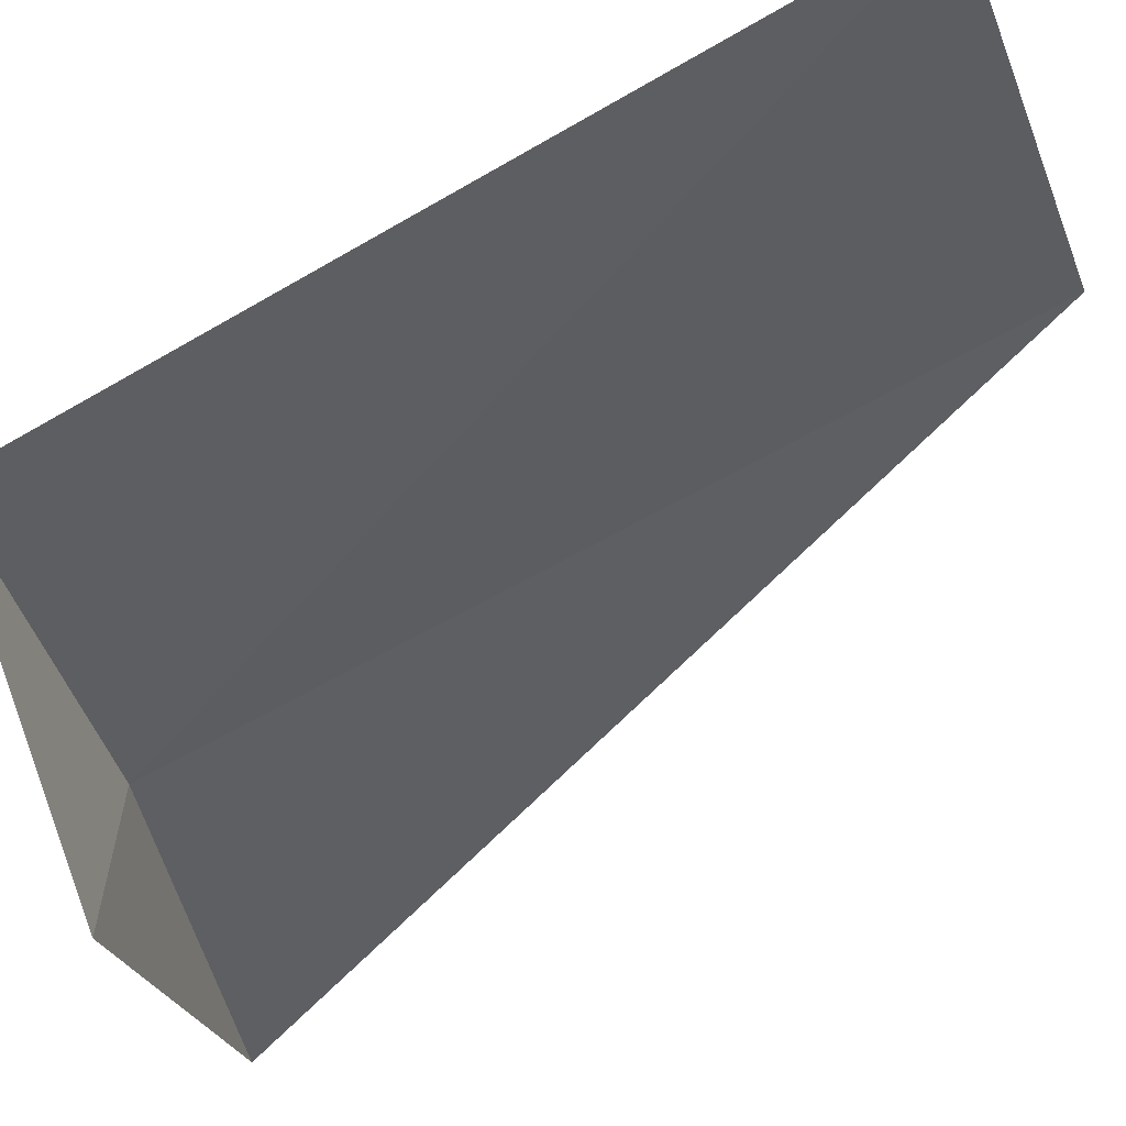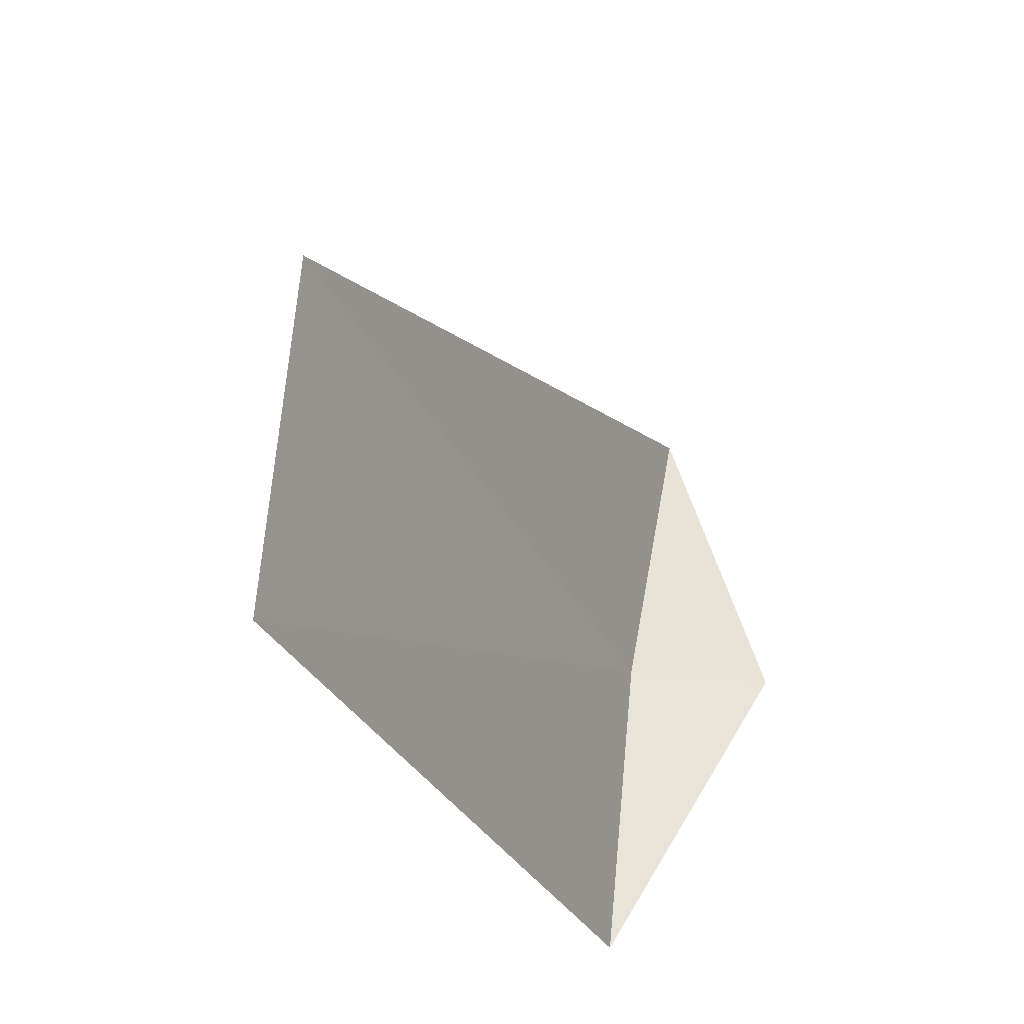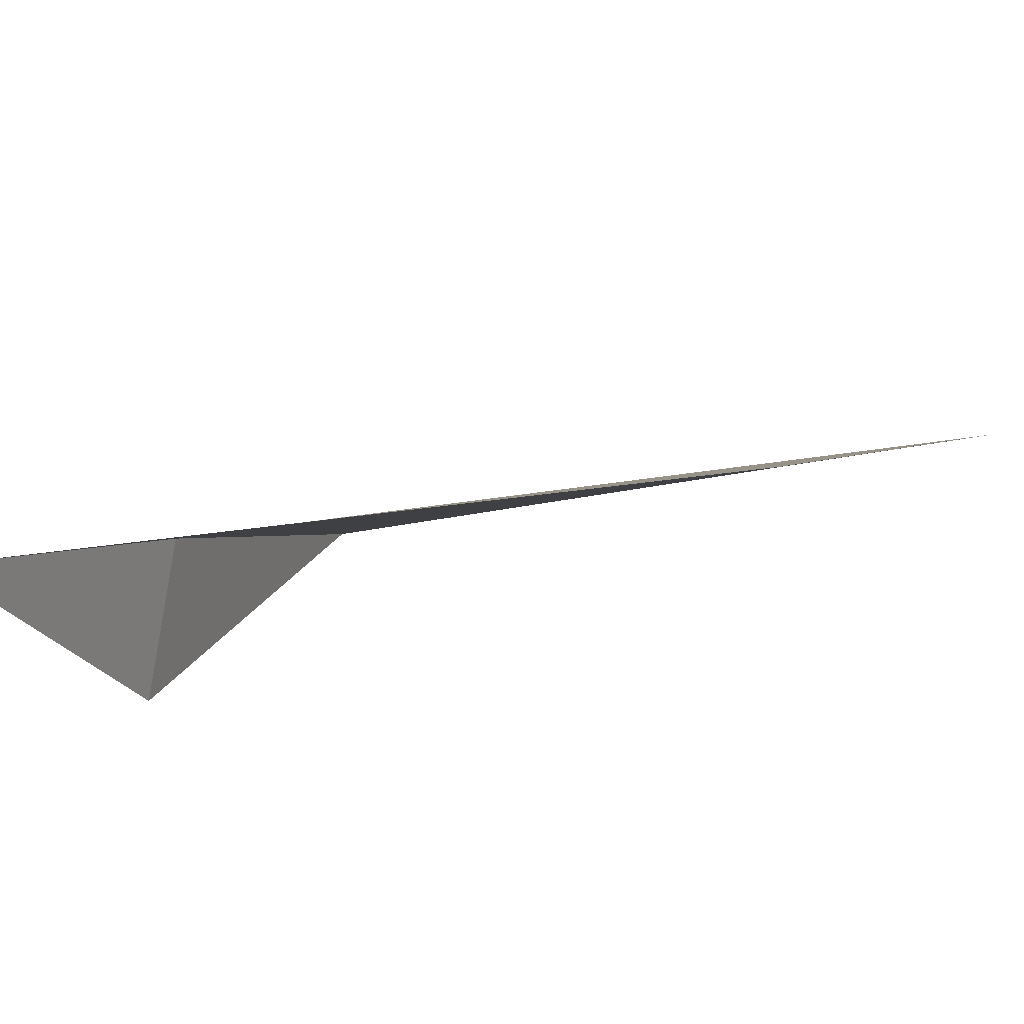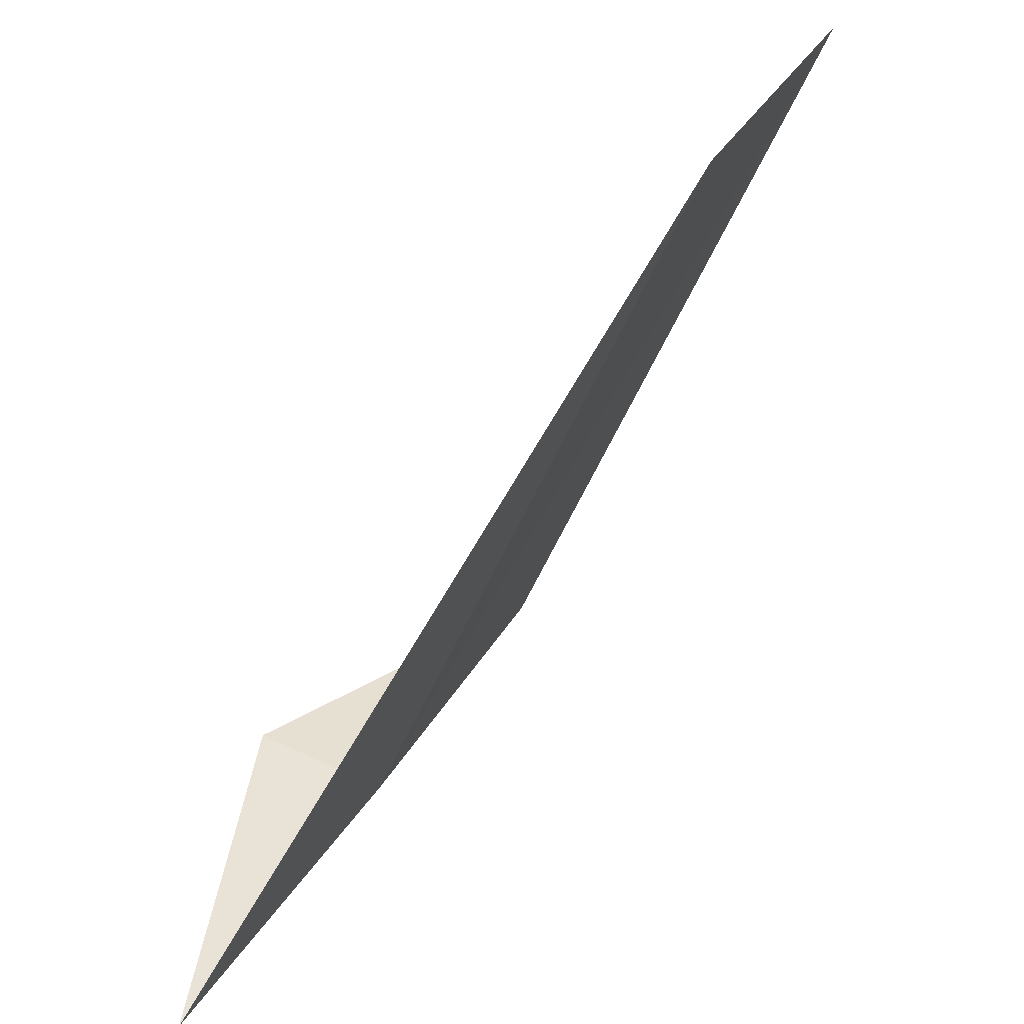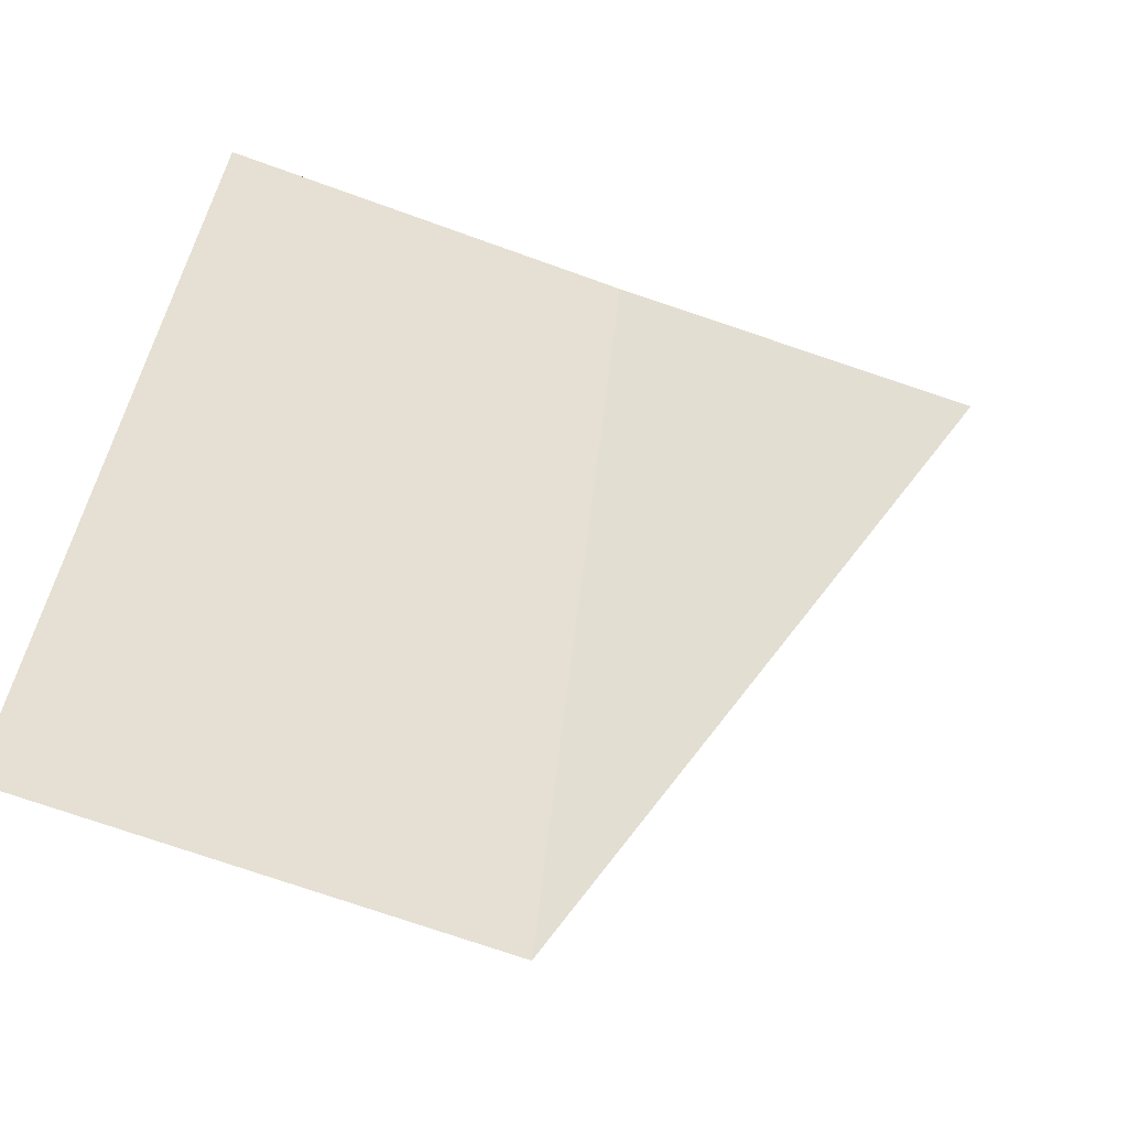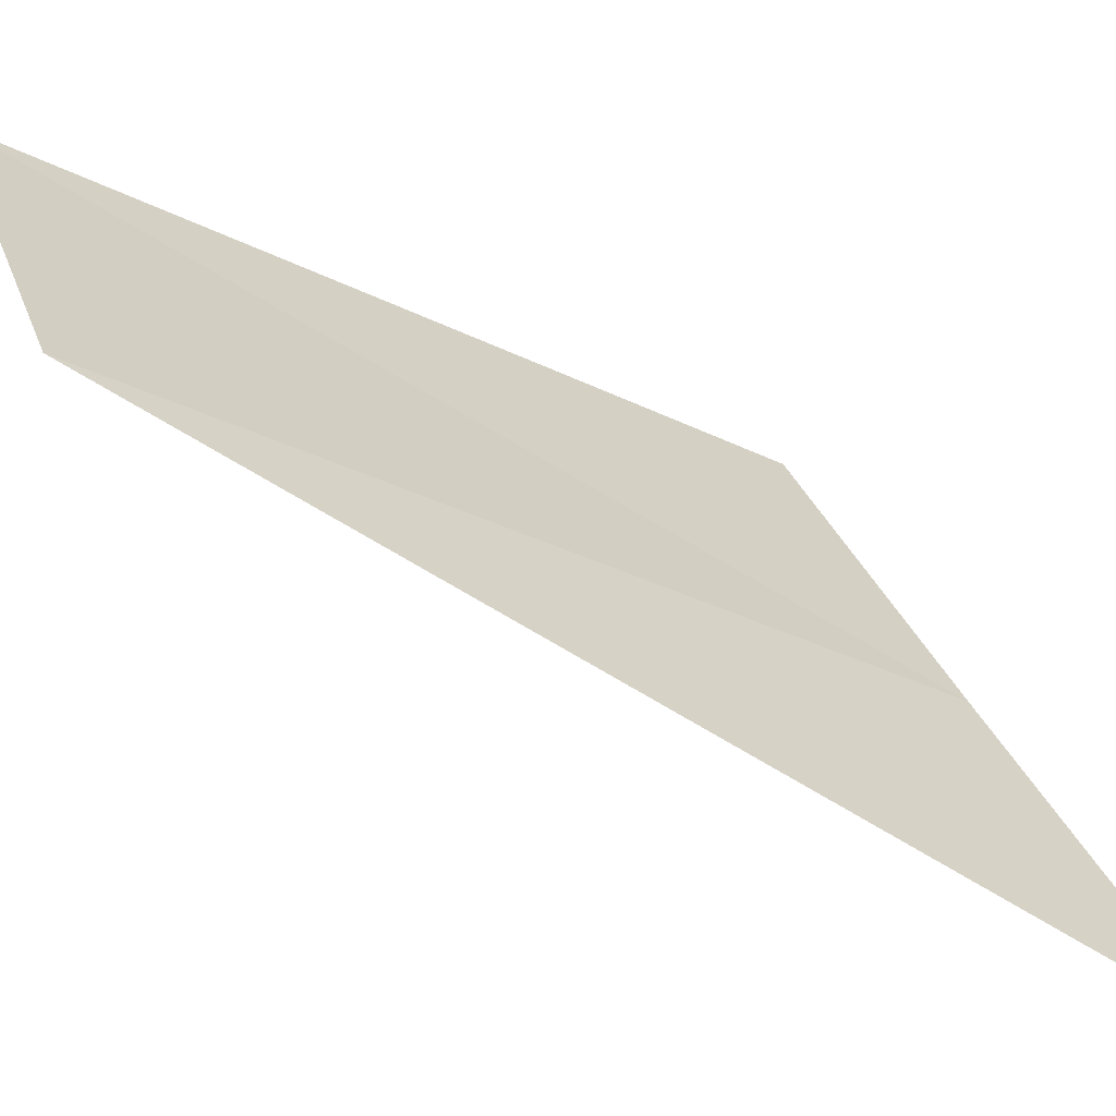
<metadata>
{"format":"obj","ext":"obj","renderer":"f3d","projection":"perspective","resolution":1024,"background":"white","views":[{"elev":-16.3,"azim":-70.3,"up":"+Y"},{"elev":52.3,"azim":-109.7,"up":"+Z"},{"elev":31.6,"azim":-58.8,"up":"+Y"},{"elev":33.6,"azim":91.0,"up":"+Z"},{"elev":59.5,"azim":7.4,"up":"+Y"},{"elev":10.6,"azim":67.8,"up":"+Y"}]}
</metadata>
<code>
v -635.6 -332 -82.25
v -635.7 -332.3 -82.22
v -634.9 -332.4 -82.33
v -635.5 -331.3 -80.63
v -636.2 -331 -80.66
v -636.2 -331.7 -82.23
f 1 5 4
f 1 6 5
f 1 3 2
f 1 4 3
f 1 2 6

</code>
